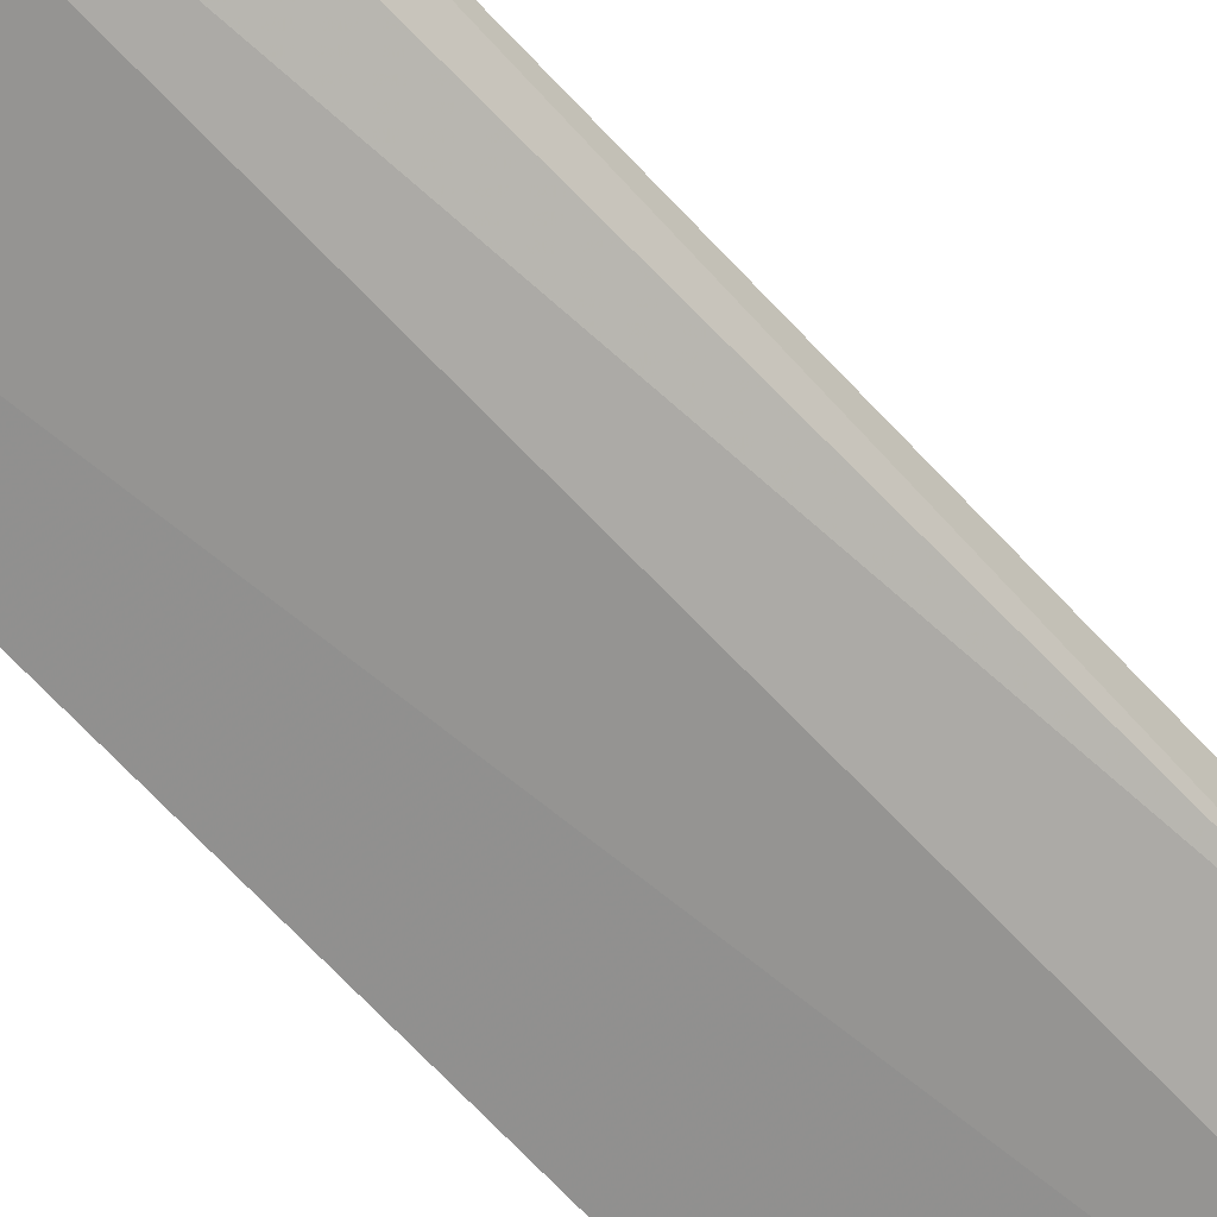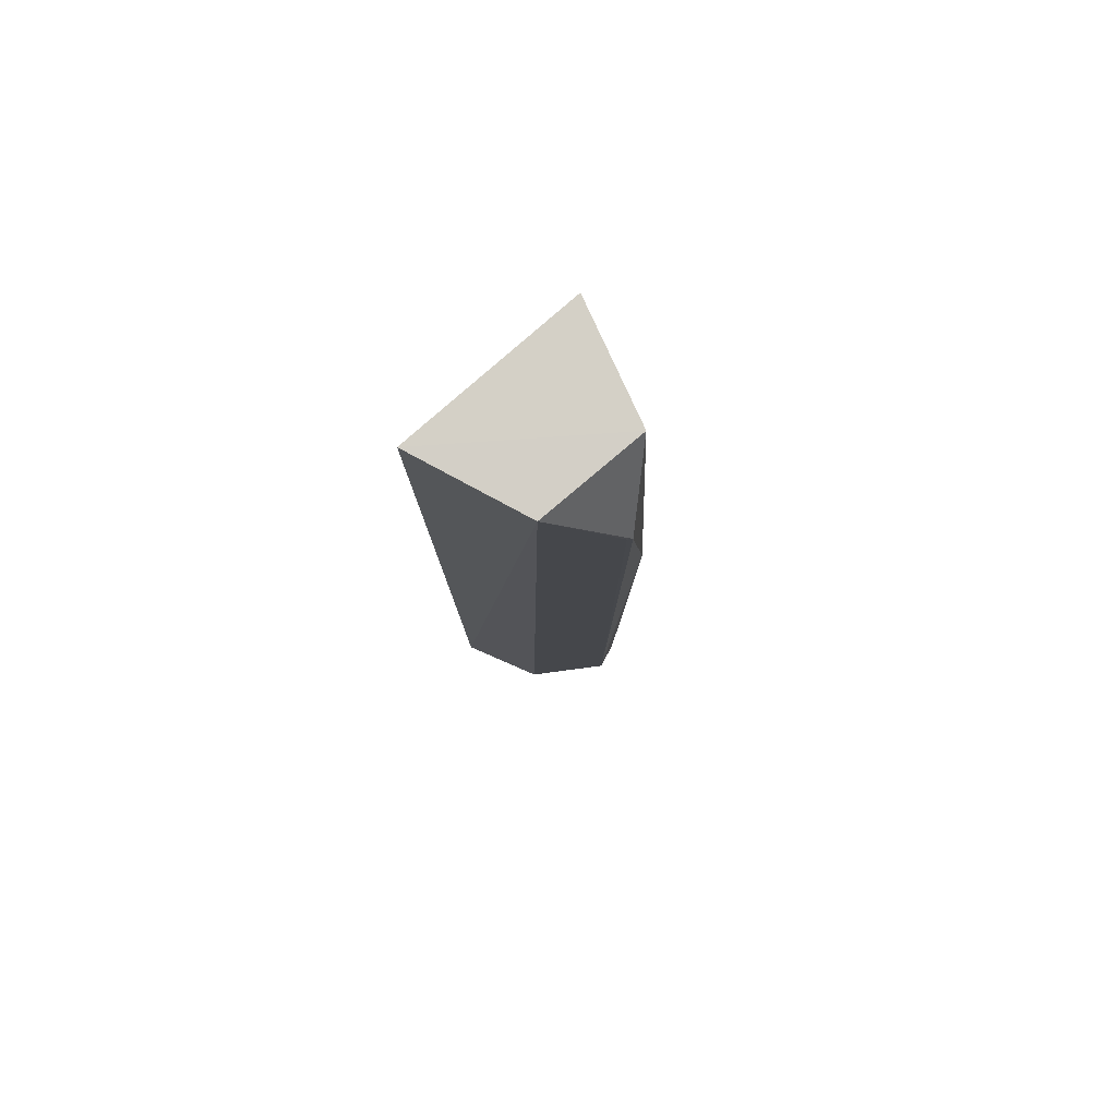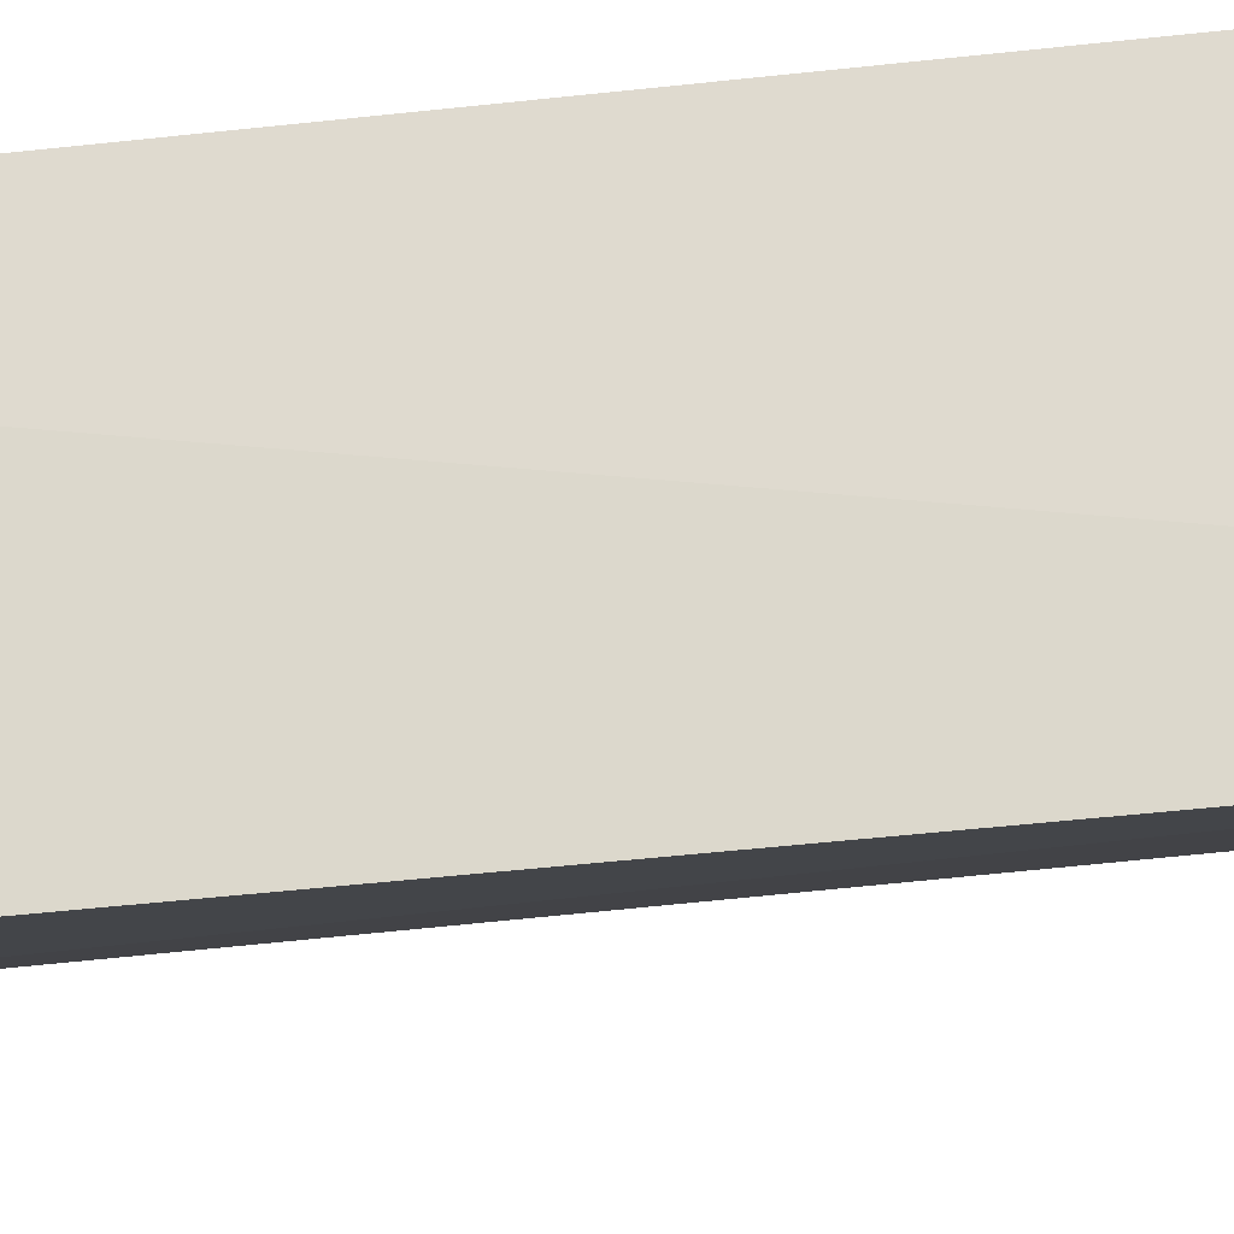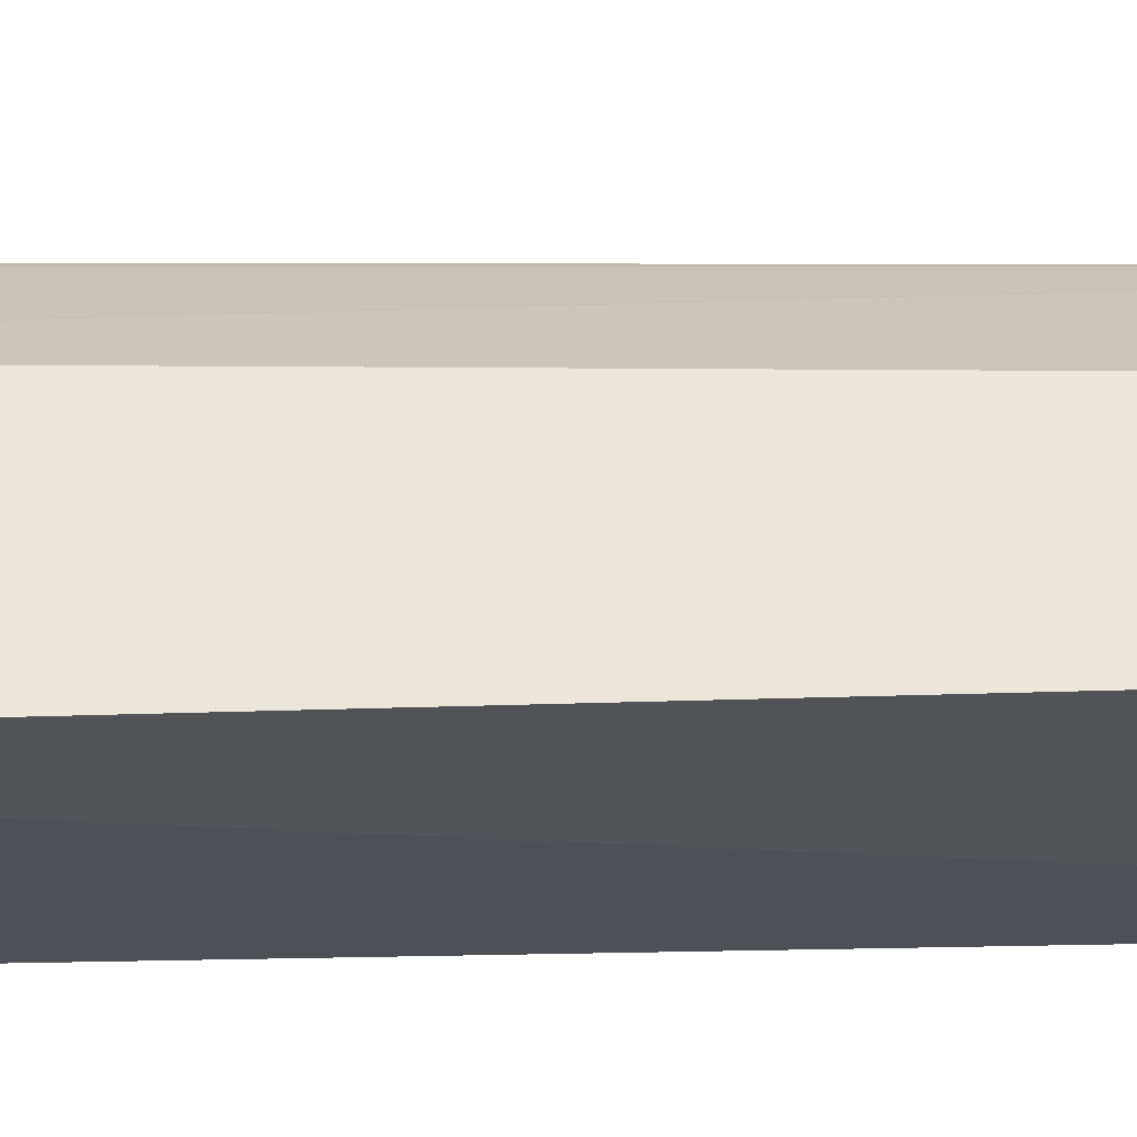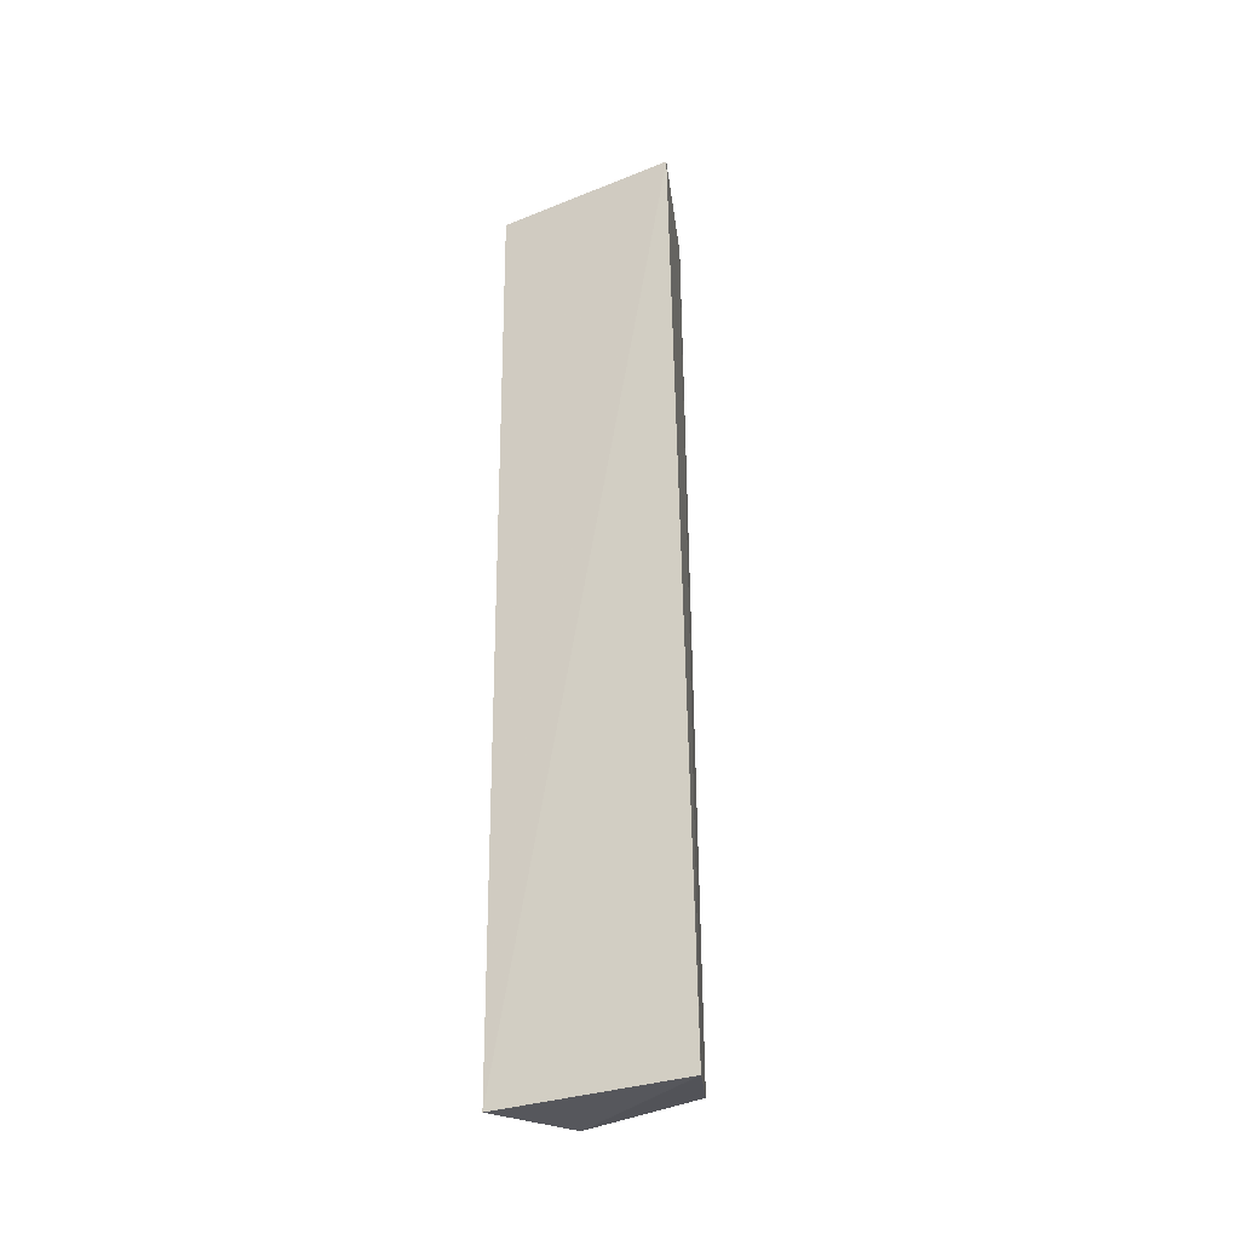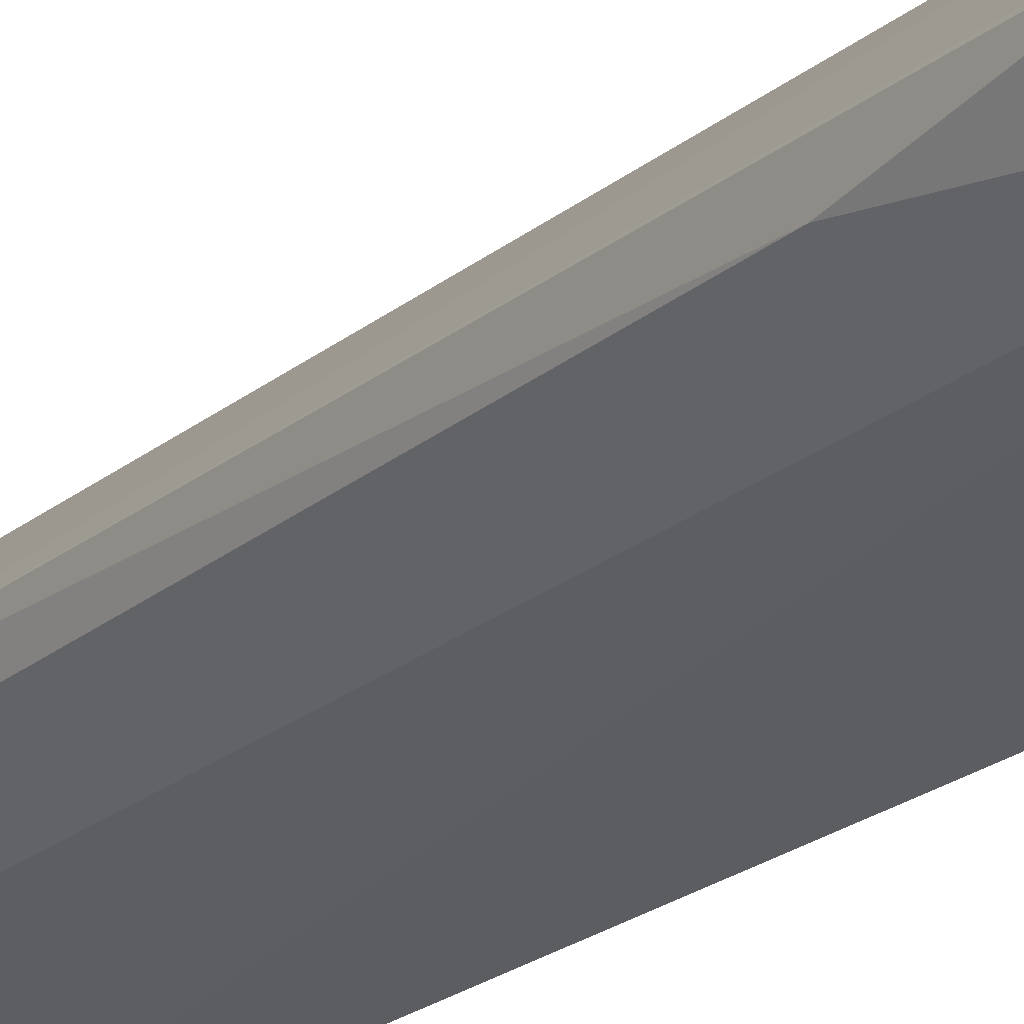
<metadata>
{"format":"obj","ext":"obj","renderer":"f3d","projection":"perspective","resolution":1024,"background":"white","views":[{"elev":-53.2,"azim":-140.9,"up":"+Y"},{"elev":79.4,"azim":-134.1,"up":"+Z"},{"elev":-27.2,"azim":102.1,"up":"+Y"},{"elev":67.7,"azim":90.0,"up":"+Y"},{"elev":-35.3,"azim":115.5,"up":"+Z"},{"elev":-22.4,"azim":-35.5,"up":"+Y"}]}
</metadata>
<code>
v -0.01567 -0.01764 -0.2348
v -0.01865 -0.0167 -0.4179
v -0.01391 0.01791 -0.235
v -0.01837 0.01874 -0.4187
v -0.04567 -0 -0.2515
v -0.03733 -0.01002 -0.2355
v -0.04477 0.001431 -0.4001
v -0.03596 0.01079 -0.2358
v -0.03679 -0.009488 -0.4156
v -0.04508 0.0007349 -0.2516
v -0.03405 0.01272 -0.4151
v -0.04534 -0.004093 -0.2818
v -0.04327 -0.003452 -0.4
f 1 2 3
f 3 2 4
f 6 2 1
f 6 1 3
f 8 3 4
f 8 6 3
f 8 5 6
f 9 4 2
f 9 2 6
f 10 8 7
f 10 7 5
f 10 5 8
f 11 8 4
f 11 7 8
f 11 9 7
f 11 4 9
f 12 9 6
f 12 6 5
f 12 5 7
f 13 12 7
f 13 7 9
f 13 9 12

</code>
